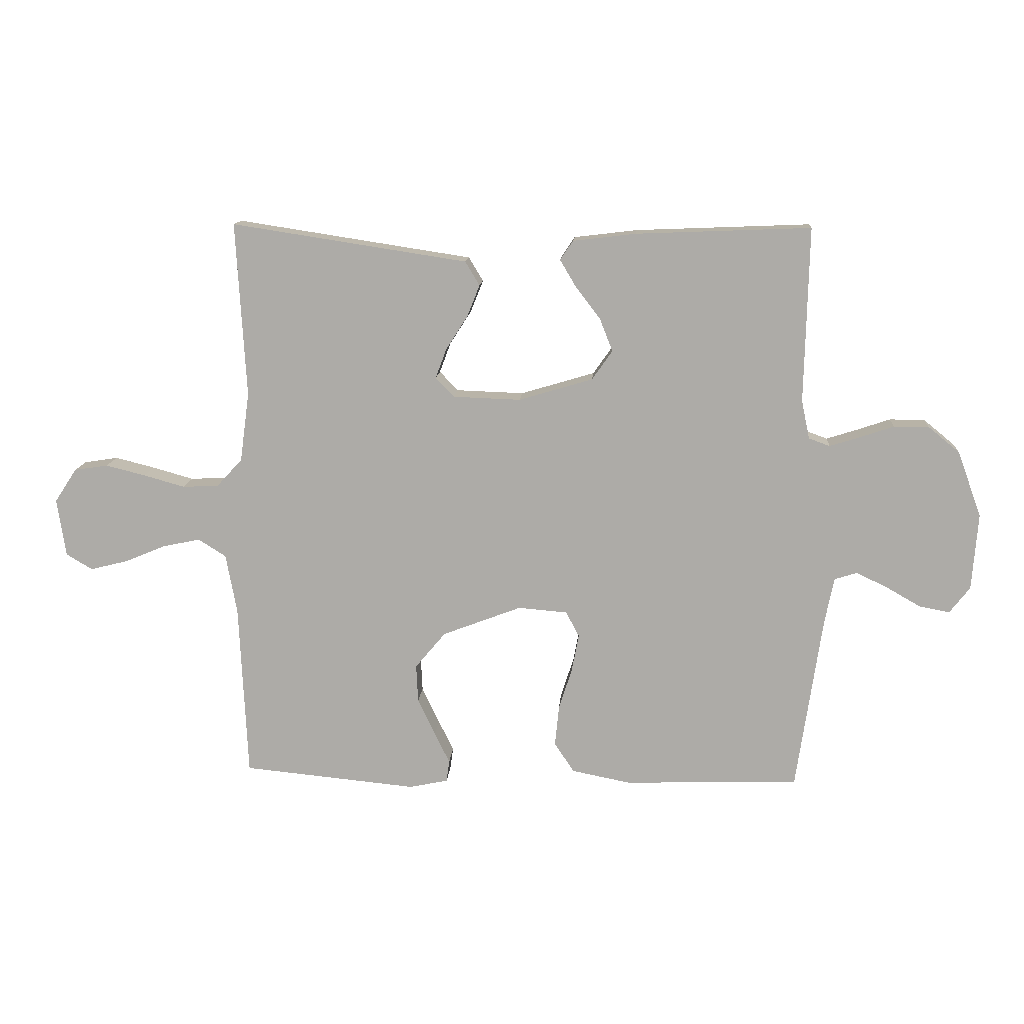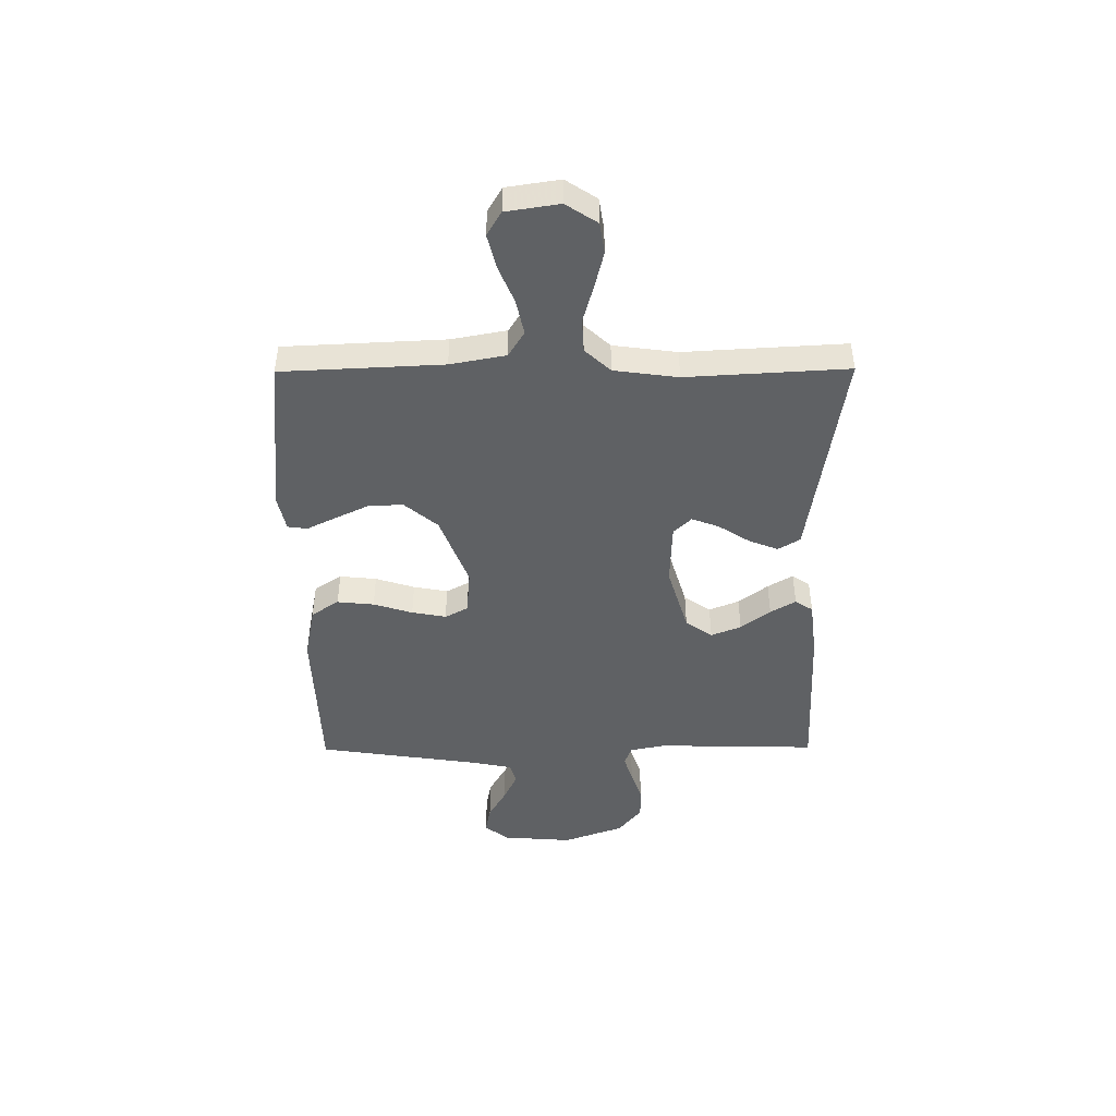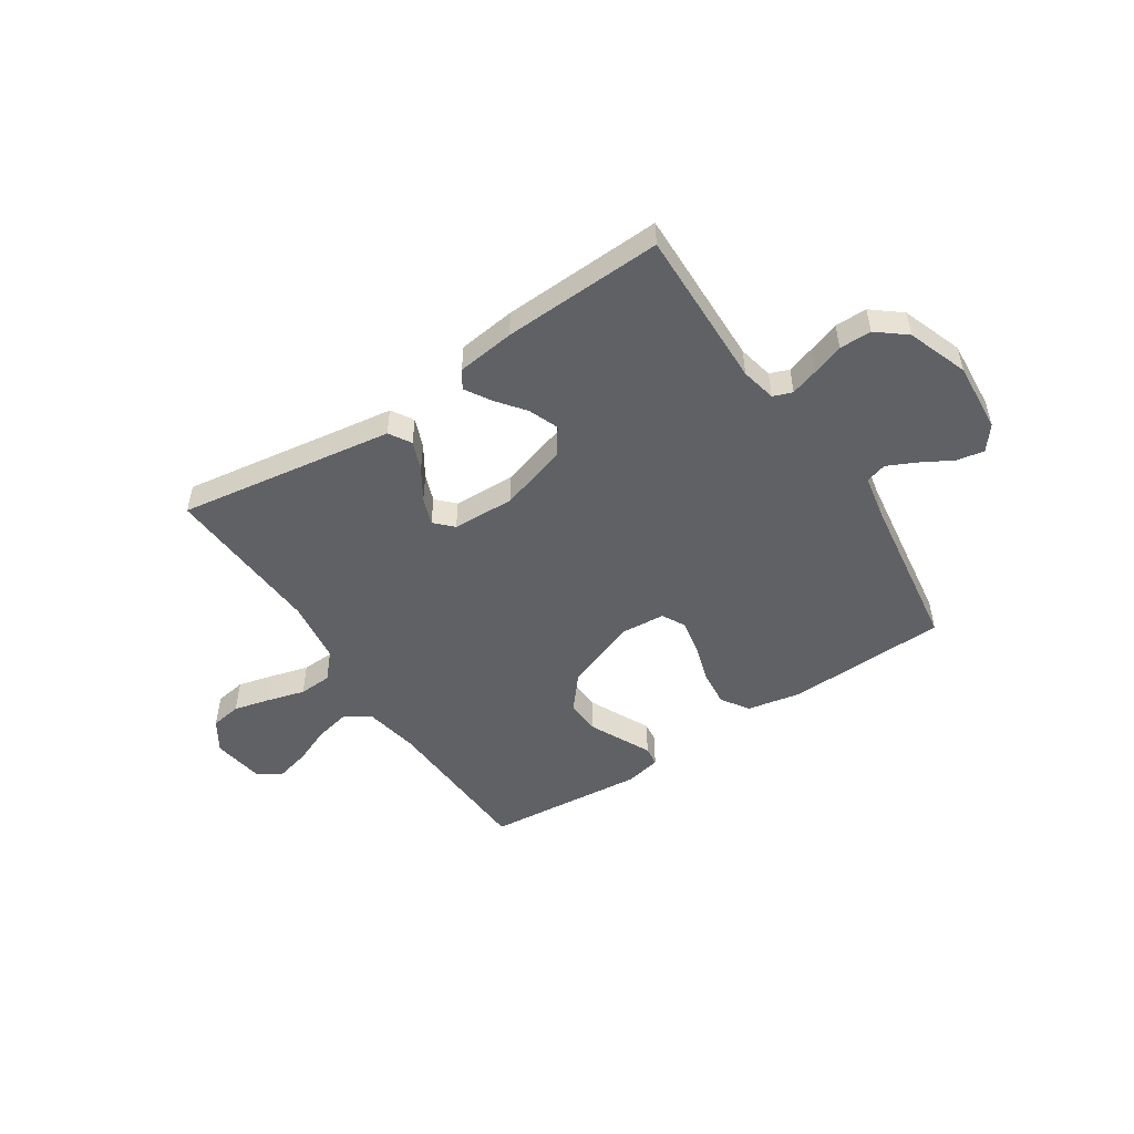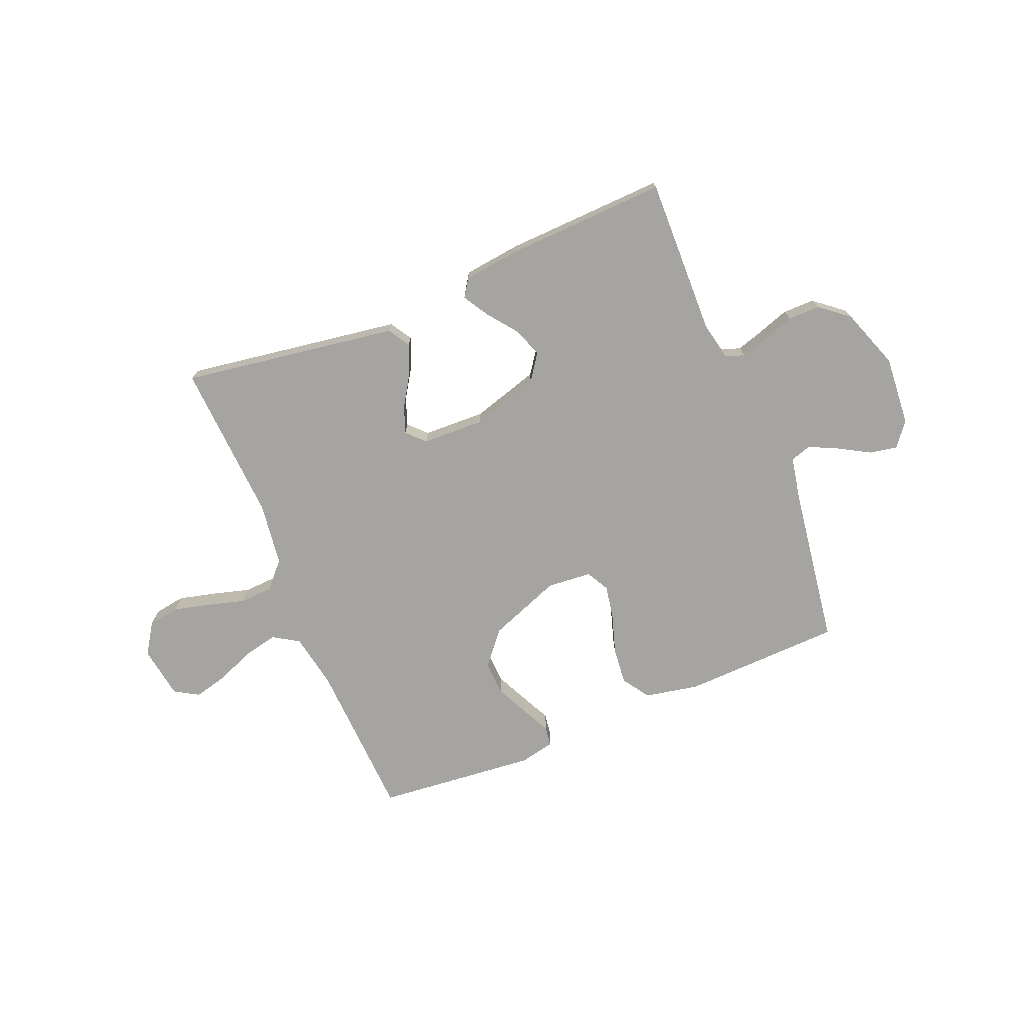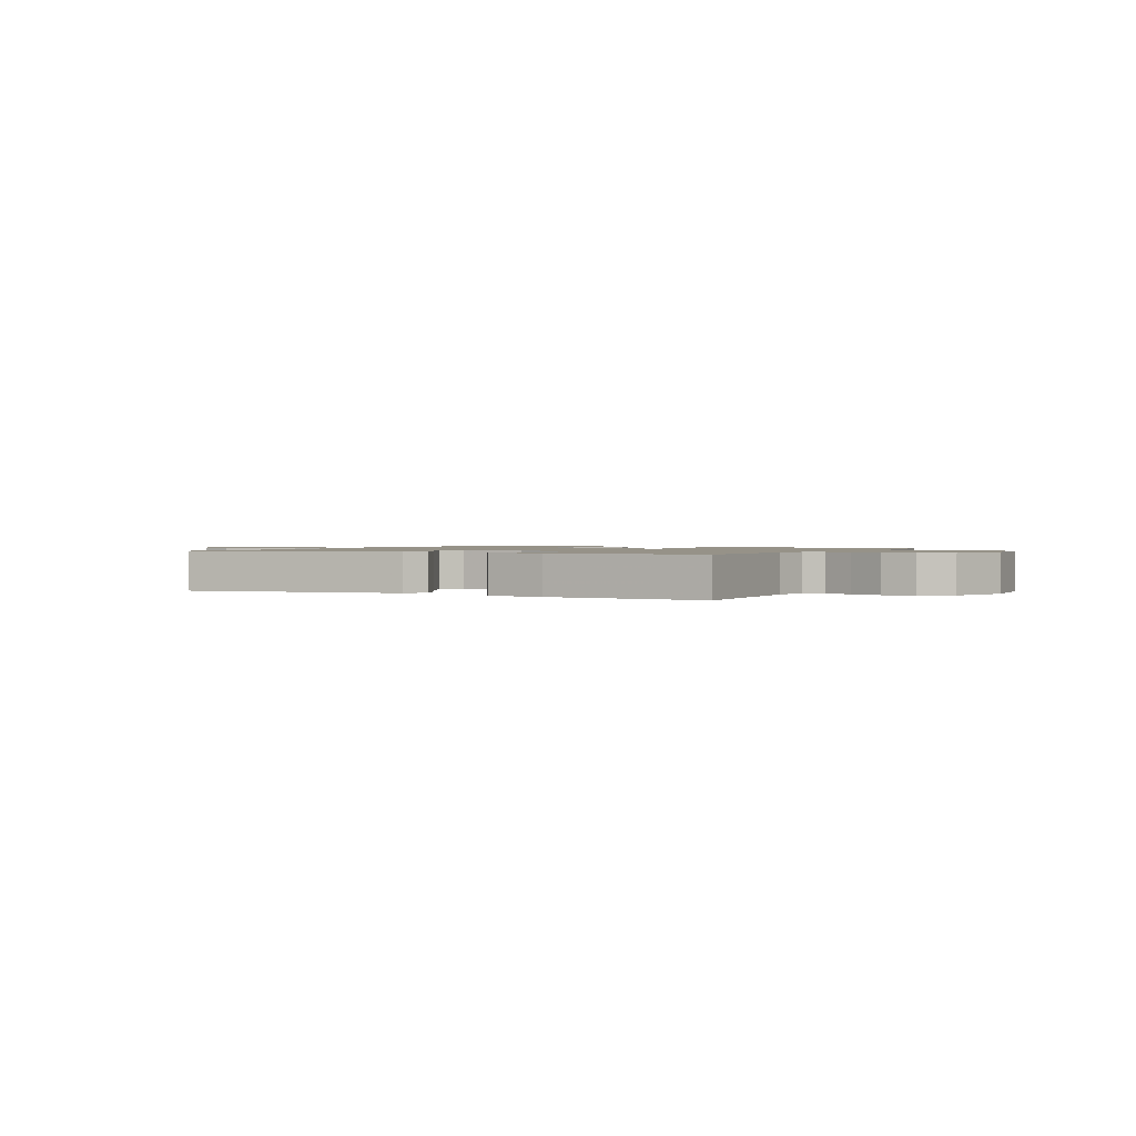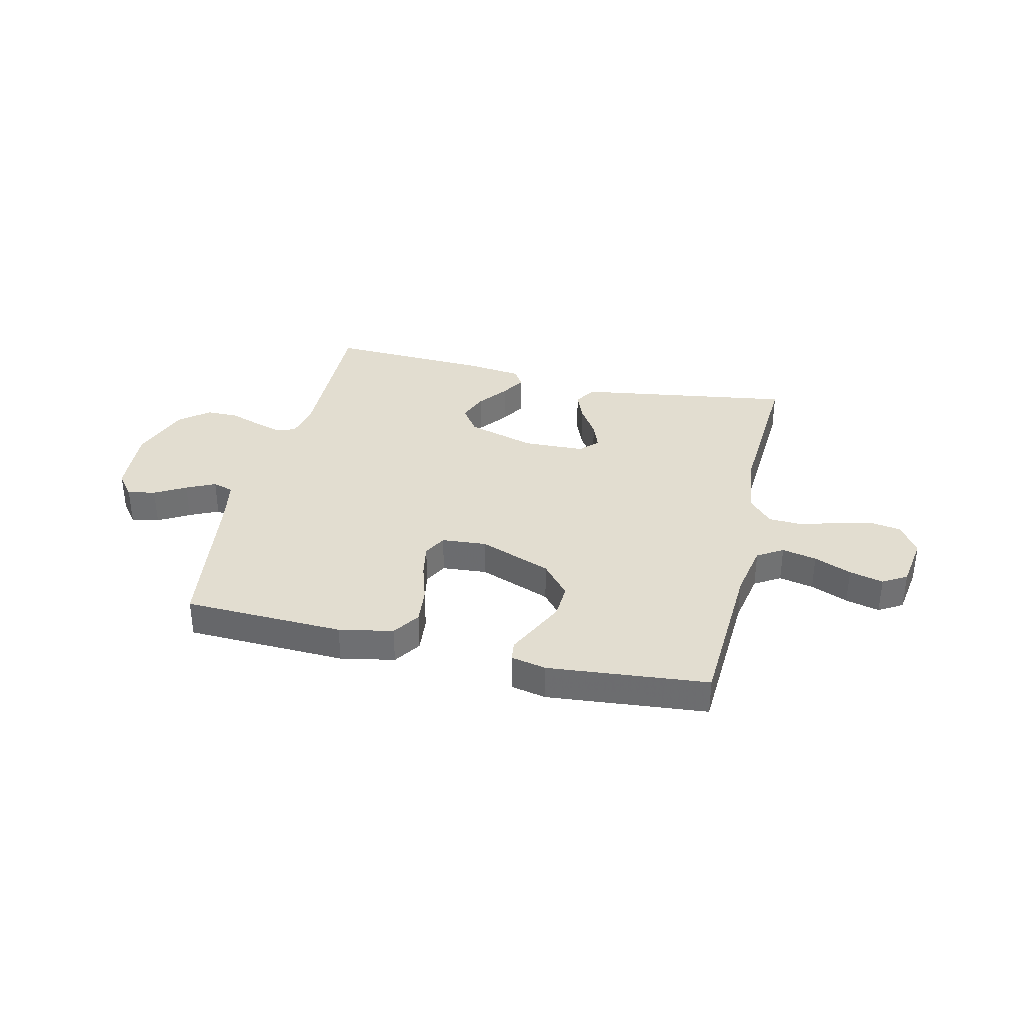
<metadata>
{"format":"obj","ext":"obj","renderer":"f3d","projection":"perspective","resolution":1024,"background":"white","views":[{"elev":12.8,"azim":4.2,"up":"+Z"},{"elev":-45.9,"azim":-89.6,"up":"+Y"},{"elev":-50.3,"azim":33.5,"up":"+Y"},{"elev":-73.3,"azim":22.4,"up":"+Y"},{"elev":1.2,"azim":27.5,"up":"+Y"},{"elev":35.1,"azim":-166.7,"up":"+Y"}]}
</metadata>
<code>
v -0.5 0.07 -0.5
v -0.514 0.07 -0.2
v -0.533 0.07 -0.097
v -0.581 0.07 -0.067
v -0.646 0.07 -0.081
v -0.716 0.07 -0.11
v -0.78 0.07 -0.126
v -0.825 0.07 -0.099
v -0.84 0.07 0
v -0.802 0.07 0.058
v -0.744 0.07 0.067
v -0.676 0.07 0.05
v -0.605 0.07 0.03
v -0.543 0.07 0.033
v -0.499 0.07 0.081
v -0.483 0.07 0.2
v -0.5 0.07 0.5
v -0.2 0.07 0.454
v -0.095 0.07 0.438
v -0.07 0.07 0.397
v -0.092 0.07 0.342
v -0.129 0.07 0.284
v -0.148 0.07 0.233
v -0.116 0.07 0.2
v 0 0.07 0.196
v 0.127 0.07 0.234
v 0.162 0.07 0.284
v 0.14 0.07 0.34
v 0.098 0.07 0.395
v 0.07 0.07 0.442
v 0.092 0.07 0.475
v 0.2 0.07 0.488
v 0.5 0.07 0.5
v 0.493 0.07 0.2
v 0.507 0.07 0.134
v 0.543 0.07 0.121
v 0.594 0.07 0.137
v 0.653 0.07 0.157
v 0.713 0.07 0.157
v 0.767 0.07 0.113
v 0.808 0.07 0
v 0.798 0.07 -0.131
v 0.763 0.07 -0.176
v 0.711 0.07 -0.166
v 0.653 0.07 -0.133
v 0.599 0.07 -0.107
v 0.56 0.07 -0.119
v 0.544 0.07 -0.2
v 0.5 0.07 -0.5
v 0.2 0.07 -0.51
v 0.099 0.07 -0.49
v 0.065 0.07 -0.439
v 0.072 0.07 -0.37
v 0.095 0.07 -0.297
v 0.107 0.07 -0.233
v 0.084 0.07 -0.19
v 0 0.07 -0.183
v -0.136 0.07 -0.235
v -0.188 0.07 -0.297
v -0.185 0.07 -0.362
v -0.155 0.07 -0.425
v -0.129 0.07 -0.478
v -0.134 0.07 -0.515
v -0.2 0.07 -0.529
v -0.5 0 -0.5
v -0.514 0 -0.2
v -0.533 0 -0.097
v -0.581 0 -0.067
v -0.646 0 -0.081
v -0.716 0 -0.11
v -0.78 0 -0.126
v -0.825 0 -0.099
v -0.84 0 0
v -0.802 0 0.058
v -0.744 0 0.067
v -0.676 0 0.05
v -0.605 0 0.03
v -0.543 0 0.033
v -0.499 0 0.081
v -0.483 0 0.2
v -0.5 0 0.5
v -0.2 0 0.454
v -0.095 0 0.438
v -0.07 0 0.397
v -0.092 0 0.342
v -0.129 0 0.284
v -0.148 0 0.233
v -0.116 0 0.2
v 0 0 0.196
v 0.127 0 0.234
v 0.162 0 0.284
v 0.14 0 0.34
v 0.098 0 0.395
v 0.07 0 0.442
v 0.092 0 0.475
v 0.2 0 0.488
v 0.5 0 0.5
v 0.493 0 0.2
v 0.507 0 0.134
v 0.543 0 0.121
v 0.594 0 0.137
v 0.653 0 0.157
v 0.713 0 0.157
v 0.767 0 0.113
v 0.808 0 0
v 0.798 0 -0.131
v 0.763 0 -0.176
v 0.711 0 -0.166
v 0.653 0 -0.133
v 0.599 0 -0.107
v 0.56 0 -0.119
v 0.544 0 -0.2
v 0.5 0 -0.5
v 0.2 0 -0.51
v 0.099 0 -0.49
v 0.065 0 -0.439
v 0.072 0 -0.37
v 0.095 0 -0.297
v 0.107 0 -0.233
v 0.084 0 -0.19
v 0 0 -0.183
v -0.136 0 -0.235
v -0.188 0 -0.297
v -0.185 0 -0.362
v -0.155 0 -0.425
v -0.129 0 -0.478
v -0.134 0 -0.515
v -0.2 0 -0.529
f 61 62 63 64
f 60 61 64 1
f 59 60 1 2
f 58 59 2 3
f 57 58 3 4
f 56 57 4
f 51 52 53 54
f 51 54 55
f 48 49 50 51
f 47 48 51 55
f 46 47 55 56
f 42 43 44 45
f 42 45 46
f 41 42 46
f 37 38 39 40
f 36 37 40 41
f 35 36 41 46
f 31 32 33 34
f 31 34 35
f 28 29 30 31
f 27 28 31 35
f 26 27 35 46
f 19 20 21 22
f 18 19 22 23
f 16 17 18 23
f 15 16 23 24
f 10 11 12 13
f 8 9 10 13
f 8 13 14
f 5 6 7 8
f 4 5 8 14
f 25 26 46 56
f 15 24 25 56
f 4 14 15 56
f 128 127 126 125
f 65 128 125 124
f 66 65 124 123
f 67 66 123 122
f 68 67 122 121
f 68 121 120
f 118 117 116 115
f 119 118 115
f 115 114 113 112
f 119 115 112 111
f 120 119 111 110
f 109 108 107 106
f 110 109 106
f 110 106 105
f 104 103 102 101
f 105 104 101 100
f 110 105 100 99
f 98 97 96 95
f 99 98 95
f 95 94 93 92
f 99 95 92 91
f 110 99 91 90
f 86 85 84 83
f 87 86 83 82
f 87 82 81 80
f 88 87 80 79
f 77 76 75 74
f 77 74 73 72
f 78 77 72
f 72 71 70 69
f 78 72 69 68
f 120 110 90 89
f 120 89 88 79
f 120 79 78 68
f 1 65 66 2
f 2 66 67 3
f 3 67 68 4
f 4 68 69 5
f 5 69 70 6
f 6 70 71 7
f 7 71 72 8
f 8 72 73 9
f 9 73 74 10
f 10 74 75 11
f 11 75 76 12
f 12 76 77 13
f 13 77 78 14
f 14 78 79 15
f 15 79 80 16
f 16 80 81 17
f 17 81 82 18
f 18 82 83 19
f 19 83 84 20
f 20 84 85 21
f 21 85 86 22
f 22 86 87 23
f 23 87 88 24
f 24 88 89 25
f 25 89 90 26
f 26 90 91 27
f 27 91 92 28
f 28 92 93 29
f 29 93 94 30
f 30 94 95 31
f 31 95 96 32
f 32 96 97 33
f 33 97 98 34
f 34 98 99 35
f 35 99 100 36
f 36 100 101 37
f 37 101 102 38
f 38 102 103 39
f 39 103 104 40
f 40 104 105 41
f 41 105 106 42
f 42 106 107 43
f 43 107 108 44
f 44 108 109 45
f 45 109 110 46
f 46 110 111 47
f 47 111 112 48
f 48 112 113 49
f 49 113 114 50
f 50 114 115 51
f 51 115 116 52
f 52 116 117 53
f 53 117 118 54
f 54 118 119 55
f 55 119 120 56
f 56 120 121 57
f 57 121 122 58
f 58 122 123 59
f 59 123 124 60
f 60 124 125 61
f 61 125 126 62
f 62 126 127 63
f 63 127 128 64
f 64 128 65 1

</code>
